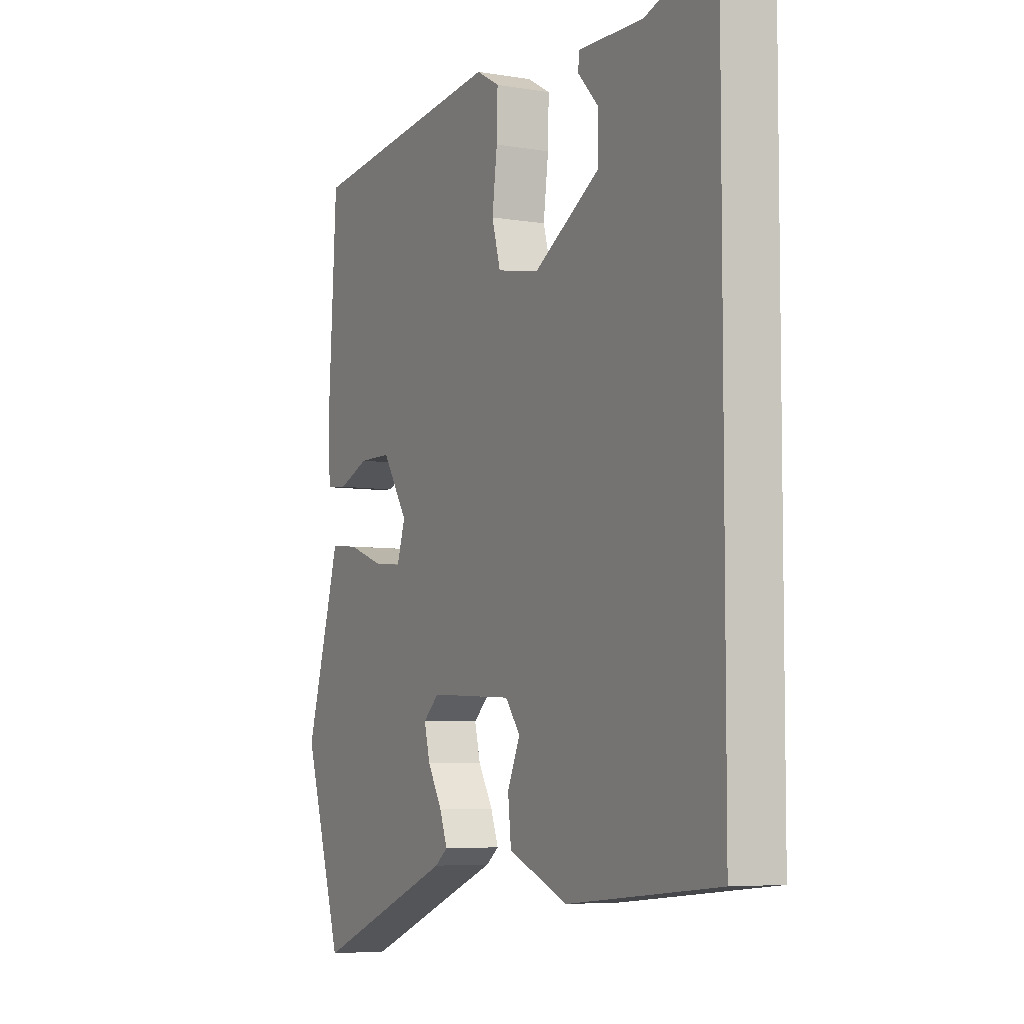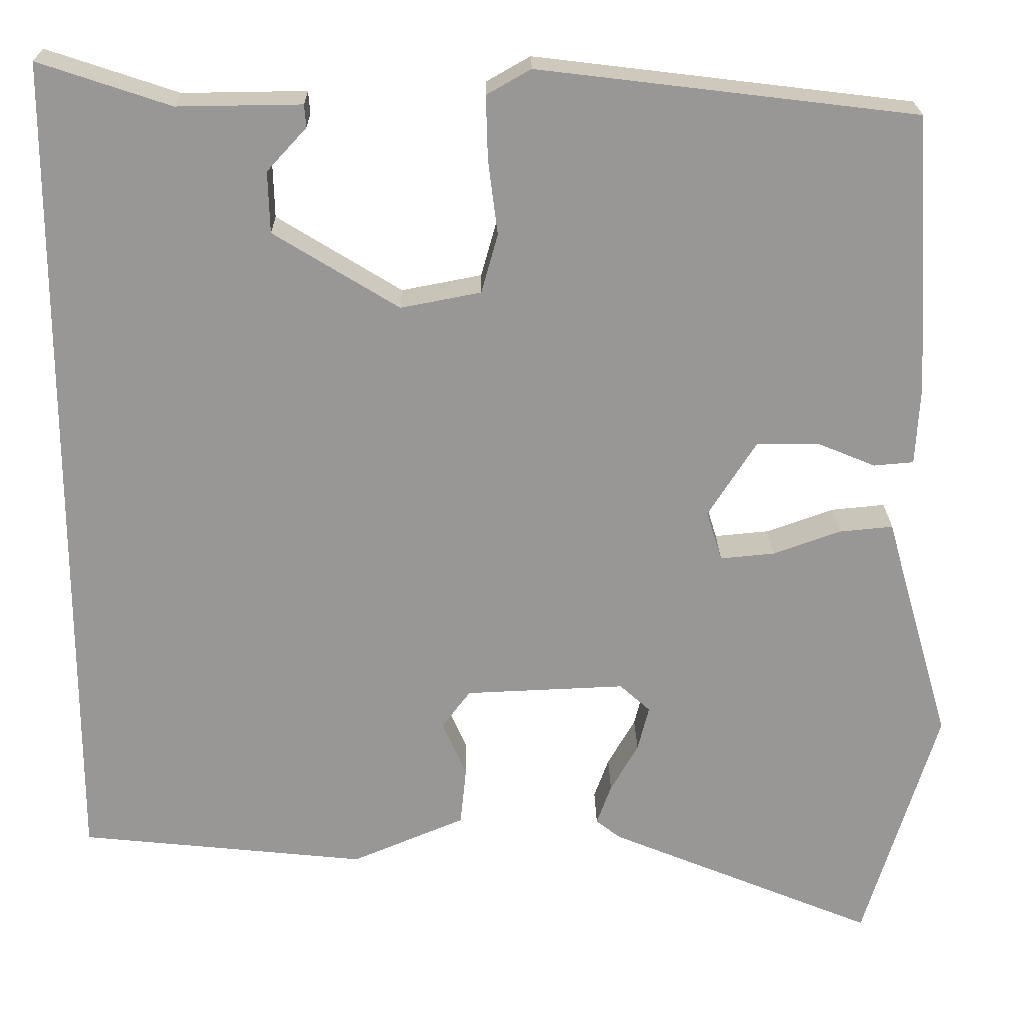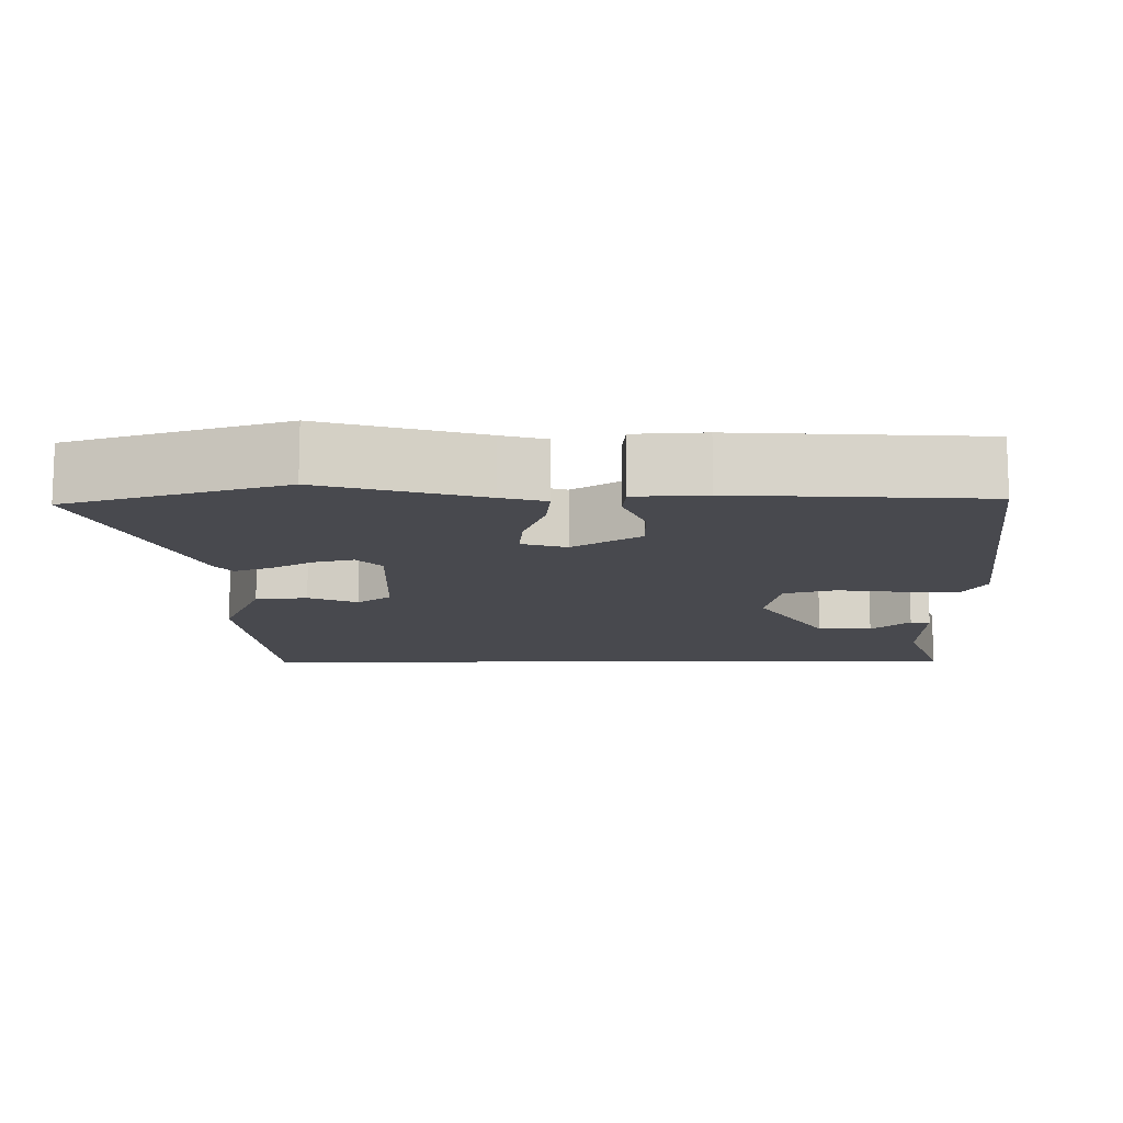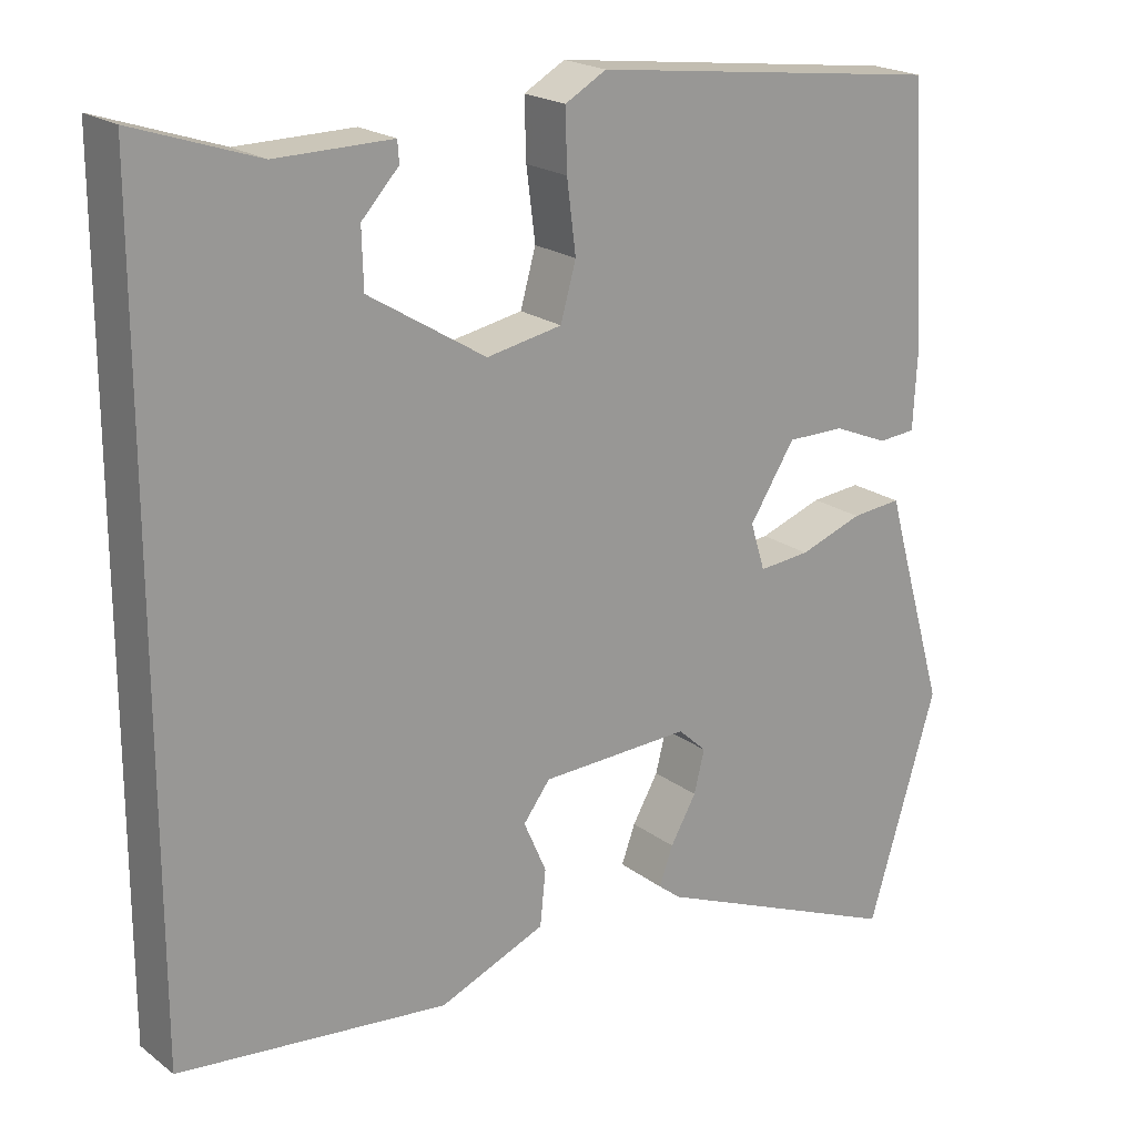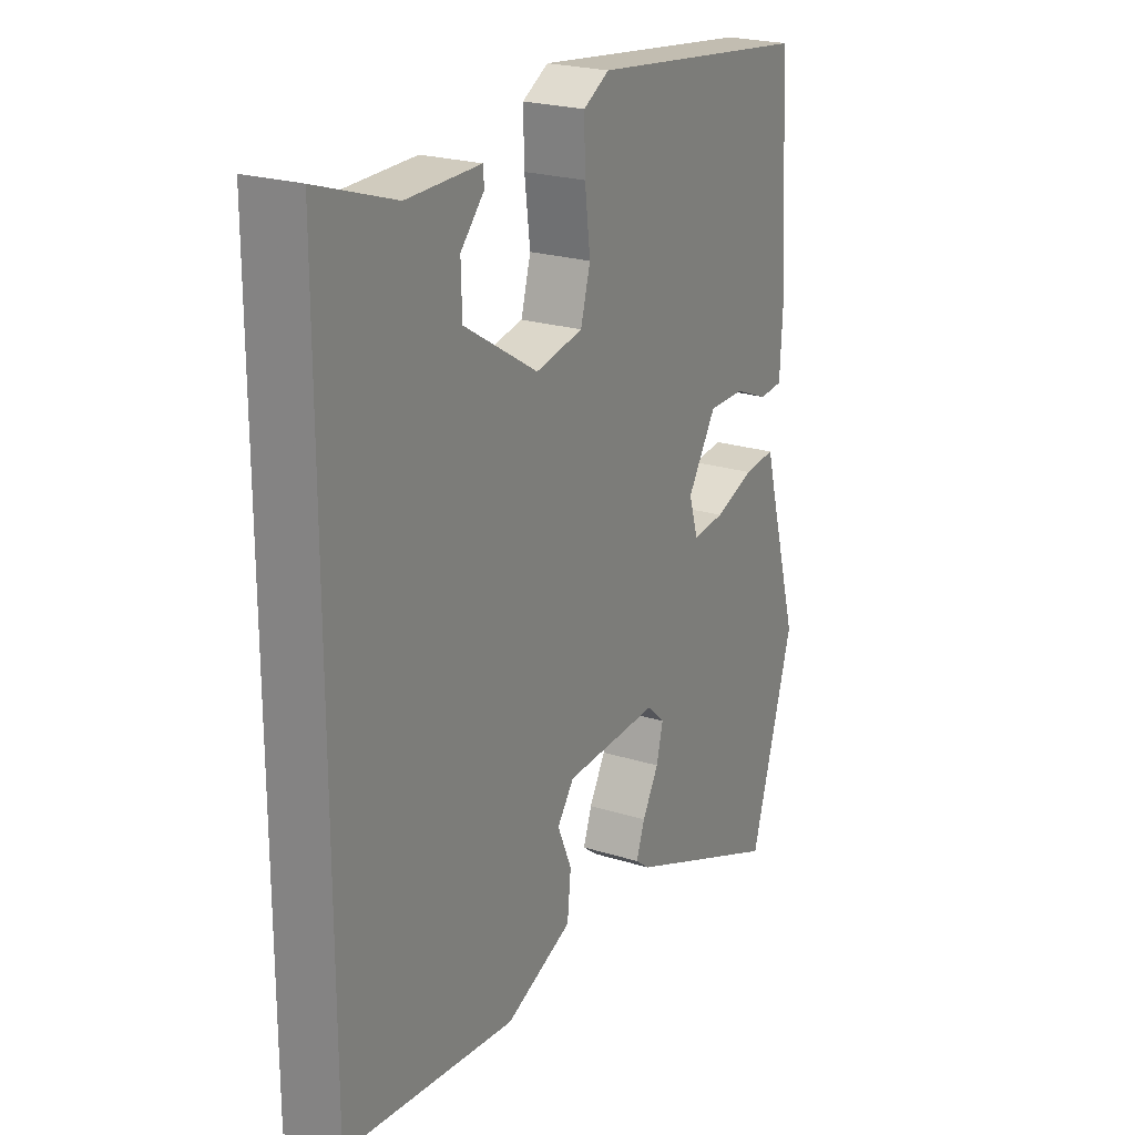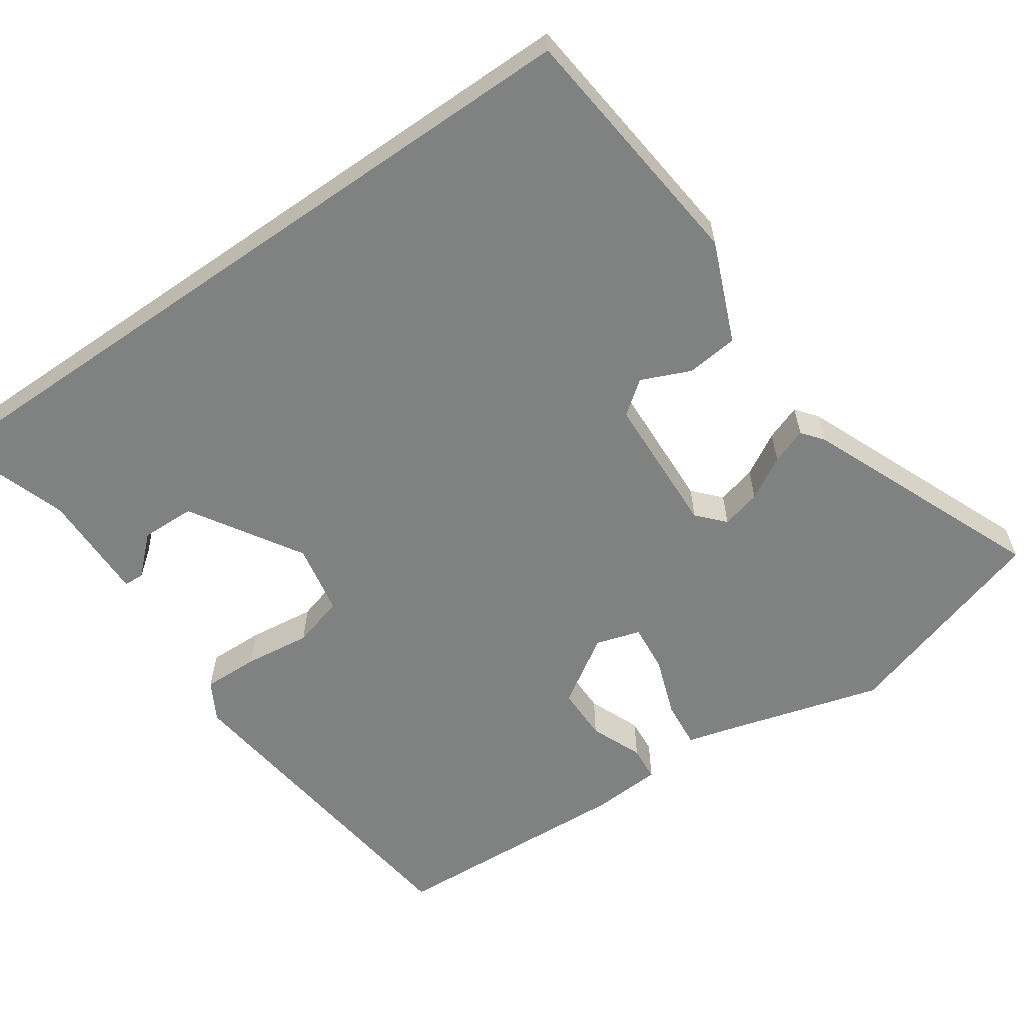
<metadata>
{"format":"obj","ext":"obj","renderer":"f3d","projection":"perspective","resolution":1024,"background":"white","views":[{"elev":-5.8,"azim":62.5,"up":"+Z"},{"elev":21.9,"azim":179.3,"up":"+Z"},{"elev":-12.7,"azim":-89.4,"up":"+Y"},{"elev":20.5,"azim":143.1,"up":"+Z"},{"elev":22.7,"azim":118.4,"up":"+Z"},{"elev":-60.3,"azim":124.8,"up":"+Y"}]}
</metadata>
<code>
v 0.5 0.07 0.511
v 0.5 0.07 -0.462
v 0.167 0.07 -0.496
v 0.036 0.07 -0.441
v 0.029 0.07 -0.373
v 0.057 0.07 -0.309
v 0.024 0.07 -0.265
v -0.161 0.07 -0.257
v -0.196 0.07 -0.289
v -0.183 0.07 -0.341
v -0.151 0.07 -0.397
v -0.134 0.07 -0.444
v -0.162 0.07 -0.466
v -0.472 0.07 -0.593
v -0.557 0.07 -0.313
v -0.497 0.07 -0.106
v -0.481 0.07 -0.048
v -0.419 0.07 -0.054
v -0.341 0.07 -0.082
v -0.278 0.07 -0.088
v -0.26 0.07 -0.03
v -0.316 0.07 0.058
v -0.387 0.07 0.058
v -0.455 0.07 0.03
v -0.501 0.07 0.034
v -0.506 0.07 0.127
v -0.487 0.07 0.448
v -0.05 0.07 0.501
v 0.001 0.07 0.472
v -0.001 0.07 0.399
v -0.012 0.07 0.312
v 0.007 0.07 0.244
v 0.1 0.07 0.226
v 0.245 0.07 0.315
v 0.247 0.07 0.386
v 0.201 0.07 0.436
v 0.203 0.07 0.462
v 0.347 0.07 0.46
v 0.5 0 0.511
v 0.5 0 -0.462
v 0.167 0 -0.496
v 0.036 0 -0.441
v 0.029 0 -0.373
v 0.057 0 -0.309
v 0.024 0 -0.265
v -0.161 0 -0.257
v -0.196 0 -0.289
v -0.183 0 -0.341
v -0.151 0 -0.397
v -0.134 0 -0.444
v -0.162 0 -0.466
v -0.472 0 -0.593
v -0.557 0 -0.313
v -0.497 0 -0.106
v -0.481 0 -0.048
v -0.419 0 -0.054
v -0.341 0 -0.082
v -0.278 0 -0.088
v -0.26 0 -0.03
v -0.316 0 0.058
v -0.387 0 0.058
v -0.455 0 0.03
v -0.501 0 0.034
v -0.506 0 0.127
v -0.487 0 0.448
v -0.05 0 0.501
v 0.001 0 0.472
v -0.001 0 0.399
v -0.012 0 0.312
v 0.007 0 0.244
v 0.1 0 0.226
v 0.245 0 0.315
v 0.247 0 0.386
v 0.201 0 0.436
v 0.203 0 0.462
v 0.347 0 0.46
f 35 36 37 38
f 38 1 2
f 35 38 2
f 34 35 2
f 33 34 2 3
f 32 33 3
f 31 32 3
f 29 30 31
f 28 29 31
f 27 28 31
f 26 27 31
f 25 26 31
f 24 25 31
f 23 24 31
f 22 23 31
f 21 22 31
f 20 21 31
f 16 17 18 19
f 15 16 19
f 14 15 19
f 13 14 19
f 12 13 19
f 11 12 19
f 10 11 19
f 9 10 19 20
f 8 9 20 31
f 3 4 5 6
f 31 3 6
f 31 6 7
f 7 8 31
f 76 75 74 73
f 40 39 76
f 40 76 73
f 40 73 72
f 41 40 72 71
f 41 71 70
f 41 70 69
f 69 68 67
f 69 67 66
f 69 66 65
f 69 65 64
f 69 64 63
f 69 63 62
f 69 62 61
f 69 61 60
f 69 60 59
f 69 59 58
f 57 56 55 54
f 57 54 53
f 57 53 52
f 57 52 51
f 57 51 50
f 57 50 49
f 57 49 48
f 58 57 48 47
f 69 58 47 46
f 44 43 42 41
f 44 41 69
f 45 44 69
f 69 46 45
f 1 39 40 2
f 2 40 41 3
f 3 41 42 4
f 4 42 43 5
f 5 43 44 6
f 6 44 45 7
f 7 45 46 8
f 8 46 47 9
f 9 47 48 10
f 10 48 49 11
f 11 49 50 12
f 12 50 51 13
f 13 51 52 14
f 14 52 53 15
f 15 53 54 16
f 16 54 55 17
f 17 55 56 18
f 18 56 57 19
f 19 57 58 20
f 20 58 59 21
f 21 59 60 22
f 22 60 61 23
f 23 61 62 24
f 24 62 63 25
f 25 63 64 26
f 26 64 65 27
f 27 65 66 28
f 28 66 67 29
f 29 67 68 30
f 30 68 69 31
f 31 69 70 32
f 32 70 71 33
f 33 71 72 34
f 34 72 73 35
f 35 73 74 36
f 36 74 75 37
f 37 75 76 38
f 38 76 39 1

</code>
